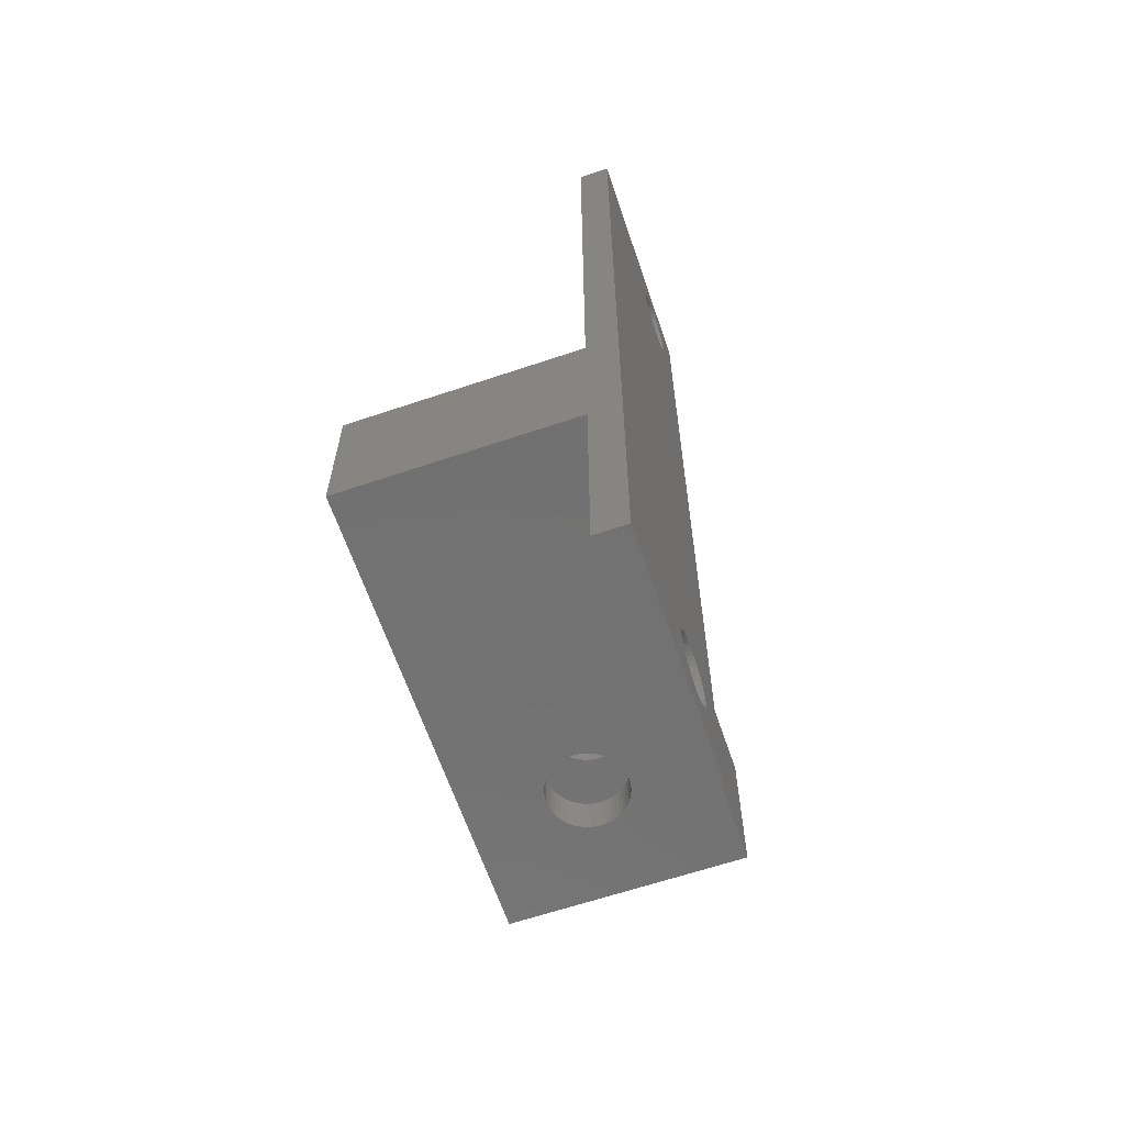
<metadata>
{"format":"stl","ext":"stl","renderer":"f3d","projection":"perspective","resolution":1024,"background":"white","views":[{"elev":-63.6,"azim":108.8,"up":"+Y"}]}
</metadata>
<code>
# stl→obj: 430 verts, 872 faces
v 0 60 0
v 0 25 2
v 0 60 2
v 0 0 0
v 0 15 2
v 0 0 2
v -15 15 2
v -15 25 2
v 6.203 5.023 2
v 15 0 2
v 15 15 2
v 6.333 4.513 2
v 6.35 4.25 2
v 6.284 4.772 2
v 6.09 5.262 2
v 5.949 5.484 2
v 5.781 5.688 2
v 5.589 5.868 2
v 5.375 6.023 2
v 5.144 6.15 2
v 4.899 6.247 2
v 4.644 6.313 2
v 4.382 6.346 2
v 4.118 6.346 2
v 3.857 6.313 2
v 3.601 6.247 2
v 3.356 6.15 2
v 3.125 6.023 2
v 2.216 4.772 2
v 2.167 4.513 2
v 2.297 5.023 2
v 2.41 5.262 2
v 2.551 5.484 2
v 2.719 5.688 2
v 2.911 5.868 2
v 6.333 3.987 2
v 6.284 3.728 2
v 6.203 3.477 2
v 6.09 3.238 2
v 5.949 3.016 2
v 5.781 2.812 2
v 5.589 2.632 2
v 5.375 2.477 2
v 5.144 2.35 2
v 4.899 2.253 2
v 4.644 2.187 2
v 4.382 2.154 2
v 4.118 2.154 2
v 3.857 2.187 2
v 2.15 4.25 2
v 2.167 3.987 2
v 3.601 2.253 2
v 3.356 2.35 2
v 3.125 2.477 2
v 2.911 2.632 2
v 2.719 2.812 2
v 2.551 3.016 2
v 2.41 3.238 2
v 2.297 3.477 2
v 2.216 3.728 2
v 6.333 55.49 2
v 15 60 2
v 6.35 55.75 2
v 6.333 56.01 2
v 6.284 56.27 2
v 6.203 56.52 2
v 6.09 56.76 2
v 5.949 56.98 2
v 5.781 57.19 2
v 5.589 57.37 2
v 5.375 57.52 2
v 5.144 57.65 2
v 4.899 57.75 2
v 4.644 57.81 2
v 4.382 57.85 2
v 4.118 57.85 2
v 2.167 56.01 2
v 2.15 55.75 2
v 2.216 56.27 2
v 2.297 56.52 2
v 2.41 56.76 2
v 2.551 56.98 2
v 2.719 57.19 2
v 2.911 57.37 2
v 3.125 57.52 2
v 3.356 57.65 2
v 3.601 57.75 2
v 3.857 57.81 2
v 6.284 55.23 2
v 6.203 54.98 2
v 6.09 54.74 2
v 5.949 54.52 2
v 5.781 54.31 2
v 15 25 2
v 5.589 54.13 2
v 5.375 53.98 2
v 5.144 53.85 2
v 4.899 53.75 2
v 4.644 53.69 2
v 4.382 53.65 2
v 4.118 53.65 2
v 3.857 53.69 2
v 3.601 53.75 2
v 3.356 53.85 2
v 3.125 53.98 2
v 2.911 54.13 2
v 2.719 54.31 2
v 2.551 54.52 2
v 2.41 54.74 2
v 2.297 54.98 2
v 2.167 55.49 2
v 2.216 55.23 2
v 15 25 17
v 15 15 17
v 15 60 0
v 15 0 0
v 6.203 5.023 0
v 6.284 4.772 0
v 6.333 55.49 0
v 6.35 55.75 0
v 6.09 5.262 0
v 6.284 55.23 0
v 5.949 5.484 0
v 6.203 54.98 0
v 5.781 5.688 0
v 6.09 54.74 0
v 5.589 5.868 0
v 5.949 54.52 0
v 5.781 54.31 0
v 5.589 54.13 0
v 5.375 6.023 0
v 5.375 53.98 0
v 5.144 6.15 0
v 5.144 53.85 0
v 4.899 6.247 0
v 4.899 53.75 0
v 4.644 6.313 0
v 4.644 53.69 0
v 4.382 6.346 0
v 4.382 53.65 0
v 4.118 6.346 0
v 4.118 53.65 0
v 3.857 6.313 0
v 3.857 53.69 0
v 3.601 6.247 0
v 3.601 53.75 0
v 3.356 6.15 0
v 3.356 53.85 0
v 3.125 6.023 0
v 3.125 53.98 0
v 2.911 5.868 0
v 2.911 54.13 0
v 2.719 5.688 0
v 2.719 54.31 0
v 2.551 5.484 0
v 2.551 54.52 0
v 2.41 5.262 0
v 2.41 54.74 0
v 2.297 5.023 0
v 2.297 54.98 0
v 2.216 4.772 0
v 2.167 4.513 0
v 2.15 4.25 0
v 2.216 55.23 0
v 6.333 4.513 0
v 6.35 4.25 0
v 6.333 3.987 0
v 6.284 3.728 0
v 6.203 3.477 0
v 6.09 3.238 0
v 5.949 3.016 0
v 5.781 2.812 0
v 5.589 2.632 0
v 5.375 2.477 0
v 5.144 2.35 0
v 4.899 2.253 0
v 4.644 2.187 0
v 4.382 2.154 0
v 4.118 2.154 0
v 2.167 55.49 0
v 2.167 3.987 0
v 2.216 3.728 0
v 2.297 3.477 0
v 2.41 3.238 0
v 2.551 3.016 0
v 2.719 2.812 0
v 2.911 2.632 0
v 3.125 2.477 0
v 3.356 2.35 0
v 3.601 2.253 0
v 3.857 2.187 0
v 6.333 56.01 0
v 6.284 56.27 0
v 6.203 56.52 0
v 6.09 56.76 0
v 5.949 56.98 0
v 5.781 57.19 0
v 5.589 57.37 0
v 5.375 57.52 0
v 5.144 57.65 0
v 4.899 57.75 0
v 4.644 57.81 0
v 4.382 57.85 0
v 4.118 57.85 0
v 3.857 57.81 0
v 3.601 57.75 0
v 3.356 57.65 0
v 3.125 57.52 0
v 2.911 57.37 0
v 2.719 57.19 0
v 2.551 56.98 0
v 2.41 56.76 0
v 2.297 56.52 0
v 2.216 56.27 0
v 2.167 56.01 0
v 2.15 55.75 0
v -15 22.5 4.5
v -15 25 17
v -15 17.5 4.5
v -15 17.5 14.5
v -15 22.5 14.5
v -15 15 17
v -7.34 15 12.04
v -7.66 15 12.04
v -7.978 15 12
v -8.288 15 11.93
v -8.586 15 11.81
v -8.866 15 11.65
v -9.125 15 11.46
v -9.359 15 11.25
v -9.563 15 11
v -9.735 15 10.73
v -9.871 15 10.44
v -9.97 15 10.13
v -10.03 15 9.82
v -10.05 15 9.5
v -10.03 15 9.18
v -9.97 15 8.866
v -9.871 15 8.561
v -7.66 15 6.955
v -7.34 15 6.955
v -7.978 15 6.995
v -8.288 15 7.075
v -8.586 15 7.193
v -8.866 15 7.347
v -9.125 15 7.535
v -9.359 15 7.754
v -9.563 15 8.001
v -9.735 15 8.272
v -7.022 15 12
v -6.712 15 11.93
v -6.414 15 11.81
v -6.134 15 11.65
v -5.875 15 11.46
v -5.641 15 11.25
v -5.437 15 11
v -5.265 15 10.73
v -5.129 15 10.44
v -5.03 15 10.13
v -4.97 15 9.82
v -4.95 15 9.5
v -4.97 15 9.18
v -5.03 15 8.866
v -5.129 15 8.561
v -5.265 15 8.272
v -5.437 15 8.001
v -5.641 15 7.754
v -5.875 15 7.535
v -6.134 15 7.347
v -6.414 15 7.193
v -7.022 15 6.995
v -6.712 15 7.075
v -6.712 25 11.93
v -7.022 25 12
v -7.34 25 12.04
v -6.414 25 11.81
v -6.134 25 11.65
v -5.875 25 11.46
v -5.641 25 11.25
v -5.437 25 11
v -5.265 25 10.73
v -5.129 25 10.44
v -5.03 25 10.13
v -4.97 25 9.82
v -4.95 25 9.5
v -4.97 25 9.18
v -5.03 25 8.866
v -5.129 25 8.561
v -5.265 25 8.272
v -5.437 25 8.001
v -5.641 25 7.754
v -5.875 25 7.535
v -6.134 25 7.347
v -7.022 25 6.995
v -7.34 25 6.955
v -6.712 25 7.075
v -6.414 25 7.193
v -7.66 25 12.04
v -7.978 25 12
v -8.288 25 11.93
v -8.586 25 11.81
v -8.866 25 11.65
v -9.125 25 11.46
v -9.359 25 11.25
v -9.563 25 11
v -9.735 25 10.73
v -9.871 25 10.44
v -9.97 25 10.13
v -10.03 25 9.82
v -10.05 25 9.5
v -10.03 25 9.18
v -9.97 25 8.866
v -9.871 25 8.561
v -9.735 25 8.272
v -7.66 25 6.955
v -7.978 25 6.995
v -8.288 25 7.075
v -8.586 25 7.193
v -9.563 25 8.001
v -9.359 25 7.754
v -9.125 25 7.535
v -8.866 25 7.347
v -9.125 22.5 11.46
v -7.5 22.5 14.5
v -7.978 22.5 12
v -7.66 22.5 12.04
v -8.288 22.5 11.93
v -8.586 22.5 11.81
v -8.866 22.5 11.65
v -9.359 22.5 11.25
v -9.563 22.5 11
v -9.735 22.5 10.73
v -9.871 22.5 10.44
v -9.97 22.5 10.13
v -10.03 22.5 9.82
v -10.05 22.5 9.5
v -10.03 22.5 9.18
v -9.97 22.5 8.866
v -9.871 22.5 8.561
v -9.735 22.5 8.272
v -9.563 22.5 8.001
v -7.978 22.5 6.995
v -7.5 22.5 4.5
v -7.66 22.5 6.955
v -8.288 22.5 7.075
v -8.586 22.5 7.193
v -8.866 22.5 7.347
v -9.125 22.5 7.535
v -9.359 22.5 7.754
v -7.34 22.5 12.04
v -7.022 22.5 12
v -6.712 22.5 11.93
v -6.414 22.5 11.81
v -6.134 22.5 11.65
v -3.17 22.5 12
v -5.875 22.5 11.46
v -5.641 22.5 11.25
v -5.437 22.5 11
v -5.265 22.5 10.73
v -5.129 22.5 10.44
v -5.03 22.5 10.13
v -4.97 22.5 9.82
v -4.95 22.5 9.5
v -3.17 22.5 7
v -4.97 22.5 9.18
v -5.03 22.5 8.866
v -5.129 22.5 8.561
v -5.265 22.5 8.272
v -5.437 22.5 8.001
v -5.641 22.5 7.754
v -5.875 22.5 7.535
v -6.134 22.5 7.347
v -6.414 22.5 7.193
v -6.712 22.5 7.075
v -7.022 22.5 6.995
v -7.34 22.5 6.955
v -3.17 17.5 7
v -7.5 17.5 4.5
v -7.5 17.5 14.5
v -7.022 17.5 12
v -7.34 17.5 12.04
v -6.134 17.5 11.65
v -3.17 17.5 12
v -6.712 17.5 11.93
v -6.414 17.5 11.81
v -5.875 17.5 11.46
v -5.641 17.5 11.25
v -5.437 17.5 11
v -5.265 17.5 10.73
v -5.129 17.5 10.44
v -5.03 17.5 10.13
v -4.97 17.5 9.82
v -4.95 17.5 9.5
v -4.97 17.5 9.18
v -5.03 17.5 8.866
v -5.129 17.5 8.561
v -5.265 17.5 8.272
v -5.437 17.5 8.001
v -5.641 17.5 7.754
v -5.875 17.5 7.535
v -6.134 17.5 7.347
v -6.414 17.5 7.193
v -6.712 17.5 7.075
v -7.022 17.5 6.995
v -7.34 17.5 6.955
v -7.66 17.5 6.955
v -7.66 17.5 12.04
v -7.978 17.5 12
v -8.288 17.5 11.93
v -8.586 17.5 11.81
v -8.866 17.5 11.65
v -9.125 17.5 11.46
v -9.359 17.5 11.25
v -9.563 17.5 11
v -9.735 17.5 10.73
v -9.871 17.5 10.44
v -9.97 17.5 10.13
v -10.03 17.5 9.82
v -10.05 17.5 9.5
v -10.03 17.5 9.18
v -9.97 17.5 8.866
v -9.871 17.5 8.561
v -9.735 17.5 8.272
v -9.563 17.5 8.001
v -9.359 17.5 7.754
v -7.978 17.5 6.995
v -8.288 17.5 7.075
v -8.586 17.5 7.193
v -8.866 17.5 7.347
v -9.125 17.5 7.535
f 1 2 3
f 4 2 1
f 2 4 5
f 5 4 6
f 7 2 5
f 2 7 8
f 9 10 11
f 10 12 13
f 10 14 12
f 10 9 14
f 11 15 9
f 11 16 15
f 11 17 16
f 11 18 17
f 11 19 18
f 11 20 19
f 11 21 20
f 5 21 11
f 21 5 22
f 22 5 23
f 23 5 24
f 24 5 25
f 25 5 26
f 26 5 27
f 27 5 28
f 29 6 30
f 6 29 5
f 31 5 29
f 32 5 31
f 33 5 32
f 34 5 33
f 35 5 34
f 28 5 35
f 36 10 13
f 37 10 36
f 38 10 37
f 39 10 38
f 40 10 39
f 41 10 40
f 42 10 41
f 43 10 42
f 44 10 43
f 45 10 44
f 46 10 45
f 6 46 47
f 6 47 48
f 6 48 49
f 30 6 50
f 50 6 51
f 46 6 10
f 52 6 49
f 53 6 52
f 54 6 53
f 55 6 54
f 56 6 55
f 57 6 56
f 58 6 57
f 59 6 58
f 60 6 59
f 51 6 60
f 61 62 63
f 62 64 63
f 62 65 64
f 62 66 65
f 62 67 66
f 62 68 67
f 62 69 68
f 62 70 69
f 62 71 70
f 62 72 71
f 62 73 72
f 62 74 73
f 3 74 62
f 74 3 75
f 75 3 76
f 77 3 78
f 79 3 77
f 80 3 79
f 81 3 80
f 82 3 81
f 83 3 82
f 84 3 83
f 85 3 84
f 86 3 85
f 87 3 86
f 88 3 87
f 76 3 88
f 89 62 61
f 90 62 89
f 91 62 90
f 92 62 91
f 93 62 92
f 62 93 94
f 95 94 93
f 96 94 95
f 97 94 96
f 98 94 97
f 99 94 98
f 2 99 100
f 2 100 101
f 2 101 102
f 2 102 103
f 2 103 104
f 2 104 105
f 2 105 106
f 2 106 107
f 2 107 108
f 2 108 109
f 2 109 110
f 3 111 78
f 3 112 111
f 3 110 112
f 2 110 3
f 99 2 94
f 113 114 94
f 94 115 62
f 11 94 114
f 116 94 11
f 116 11 10
f 94 116 115
f 115 3 62
f 3 115 1
f 117 116 118
f 115 119 120
f 121 116 117
f 115 122 119
f 123 116 121
f 115 124 122
f 125 116 123
f 115 126 124
f 127 116 125
f 115 128 126
f 116 127 115
f 115 129 128
f 130 115 127
f 115 130 129
f 131 130 127
f 131 132 130
f 133 132 131
f 133 134 132
f 135 134 133
f 135 136 134
f 137 136 135
f 137 138 136
f 139 138 137
f 139 140 138
f 141 140 139
f 141 142 140
f 143 142 141
f 143 144 142
f 145 144 143
f 145 146 144
f 147 146 145
f 147 148 146
f 149 148 147
f 149 150 148
f 151 150 149
f 151 152 150
f 153 152 151
f 153 154 152
f 155 154 153
f 155 156 154
f 157 156 155
f 157 158 156
f 159 158 157
f 159 160 158
f 4 159 161
f 159 4 160
f 4 161 162
f 1 160 4
f 4 162 163
f 160 1 164
f 165 116 166
f 116 167 166
f 116 168 167
f 116 169 168
f 116 170 169
f 116 171 170
f 116 172 171
f 116 173 172
f 116 174 173
f 116 175 174
f 116 176 175
f 116 177 176
f 4 177 116
f 177 4 178
f 178 4 179
f 164 1 180
f 181 4 163
f 182 4 181
f 183 4 182
f 184 4 183
f 185 4 184
f 186 4 185
f 187 4 186
f 188 4 187
f 189 4 188
f 190 4 189
f 191 4 190
f 179 4 191
f 118 116 165
f 192 115 120
f 193 115 192
f 194 115 193
f 195 115 194
f 196 115 195
f 197 115 196
f 198 115 197
f 199 115 198
f 200 115 199
f 201 115 200
f 202 115 201
f 1 202 203
f 1 203 204
f 1 204 205
f 202 1 115
f 206 1 205
f 207 1 206
f 208 1 207
f 209 1 208
f 210 1 209
f 211 1 210
f 212 1 211
f 213 1 212
f 214 1 213
f 215 1 214
f 216 1 215
f 180 1 216
f 4 10 6
f 10 4 116
f 166 12 165
f 12 166 13
f 51 163 50
f 163 51 181
f 141 23 24
f 23 141 139
f 127 17 18
f 17 127 125
f 33 153 34
f 153 33 155
f 149 27 28
f 27 149 147
f 59 182 60
f 182 59 183
f 117 15 121
f 15 117 9
f 165 14 118
f 14 165 12
f 121 16 123
f 16 121 15
f 135 20 21
f 20 135 133
f 131 18 19
f 18 131 127
f 31 157 32
f 157 31 159
f 32 155 33
f 155 32 157
f 30 161 29
f 161 30 162
f 153 35 34
f 35 153 151
f 145 25 26
f 25 145 143
f 170 38 169
f 38 170 39
f 175 45 44
f 45 175 176
f 171 39 170
f 39 171 40
f 168 36 167
f 36 168 37
f 188 55 54
f 55 188 187
f 191 52 49
f 52 191 190
f 57 184 58
f 184 57 185
f 56 185 57
f 185 56 186
f 60 181 51
f 181 60 182
f 118 9 117
f 9 118 14
f 137 21 22
f 21 137 135
f 139 22 23
f 22 139 137
f 29 159 31
f 159 29 161
f 50 162 30
f 162 50 163
f 151 28 35
f 28 151 149
f 143 24 25
f 24 143 141
f 177 47 46
f 47 177 178
f 173 43 42
f 43 173 174
f 172 40 171
f 40 172 41
f 172 42 41
f 42 172 173
f 167 13 166
f 13 167 36
f 189 54 53
f 54 189 188
f 178 48 47
f 48 178 179
f 187 56 55
f 56 187 186
f 123 17 125
f 17 123 16
f 133 19 20
f 19 133 131
f 147 26 27
f 26 147 145
f 176 46 45
f 46 176 177
f 174 44 43
f 44 174 175
f 169 37 168
f 37 169 38
f 190 53 52
f 53 190 189
f 179 49 48
f 49 179 191
f 58 183 59
f 183 58 184
f 120 64 192
f 64 120 63
f 204 75 76
f 75 204 203
f 198 69 70
f 69 198 197
f 82 210 83
f 210 82 211
f 208 86 85
f 86 208 207
f 107 156 108
f 156 107 154
f 193 66 194
f 66 193 65
f 192 65 193
f 65 192 64
f 195 68 196
f 68 195 67
f 201 72 73
f 72 201 200
f 203 74 75
f 74 203 202
f 199 70 71
f 70 199 198
f 80 212 81
f 212 80 213
f 81 211 82
f 211 81 212
f 77 214 79
f 214 77 215
f 111 216 78
f 216 111 180
f 210 84 83
f 84 210 209
f 126 90 124
f 90 126 91
f 134 98 97
f 98 134 136
f 128 91 126
f 91 128 92
f 122 61 119
f 61 122 89
f 144 103 102
f 103 144 146
f 150 106 105
f 106 150 152
f 148 105 104
f 105 148 150
f 112 180 111
f 180 112 164
f 108 158 109
f 158 108 156
f 194 67 195
f 67 194 66
f 202 73 74
f 73 202 201
f 79 213 80
f 213 79 214
f 205 76 88
f 76 205 204
f 207 87 86
f 87 207 206
f 206 88 87
f 88 206 205
f 119 63 120
f 63 119 61
f 138 100 99
f 100 138 140
f 136 99 98
f 99 136 138
f 130 96 95
f 96 130 132
f 129 92 128
f 92 129 93
f 129 95 93
f 95 129 130
f 146 104 103
f 104 146 148
f 140 101 100
f 101 140 142
f 152 107 106
f 107 152 154
f 110 164 112
f 164 110 160
f 109 160 110
f 160 109 158
f 196 69 197
f 69 196 68
f 200 71 72
f 71 200 199
f 78 215 77
f 215 78 216
f 209 85 84
f 85 209 208
f 132 97 96
f 97 132 134
f 124 89 122
f 89 124 90
f 142 102 101
f 102 142 144
f 8 217 218
f 8 219 217
f 219 7 220
f 7 219 8
f 221 218 217
f 220 218 221
f 220 222 218
f 222 220 7
f 218 114 113
f 114 218 222
f 223 222 224
f 222 225 224
f 222 226 225
f 222 227 226
f 222 228 227
f 222 229 228
f 222 230 229
f 222 231 230
f 222 232 231
f 222 233 232
f 222 234 233
f 222 235 234
f 222 236 235
f 7 236 222
f 236 7 237
f 237 7 238
f 238 7 239
f 240 7 241
f 242 7 240
f 243 7 242
f 244 7 243
f 245 7 244
f 246 7 245
f 247 7 246
f 248 7 247
f 249 7 248
f 239 7 249
f 250 222 223
f 251 222 250
f 222 251 114
f 252 114 251
f 253 114 252
f 254 114 253
f 255 114 254
f 256 114 255
f 257 114 256
f 258 114 257
f 259 114 258
f 260 114 259
f 5 260 261
f 5 261 262
f 5 262 263
f 5 263 264
f 5 264 265
f 5 265 266
f 5 266 267
f 5 267 268
f 5 268 269
f 5 269 270
f 5 241 7
f 241 5 271
f 271 5 272
f 272 5 270
f 260 5 114
f 114 5 11
f 273 218 113
f 218 274 275
f 218 273 274
f 113 276 273
f 113 277 276
f 113 278 277
f 113 279 278
f 113 280 279
f 113 281 280
f 113 282 281
f 113 283 282
f 113 284 283
f 2 284 113
f 284 2 285
f 285 2 286
f 286 2 287
f 287 2 288
f 288 2 289
f 289 2 290
f 290 2 291
f 291 2 292
f 292 2 293
f 294 2 295
f 296 2 294
f 297 2 296
f 293 2 297
f 2 113 94
f 298 218 275
f 299 218 298
f 300 218 299
f 301 218 300
f 302 218 301
f 303 218 302
f 304 218 303
f 305 218 304
f 306 218 305
f 307 218 306
f 308 218 307
f 309 218 308
f 310 218 309
f 8 310 311
f 8 311 312
f 8 312 313
f 8 313 314
f 295 2 315
f 8 315 2
f 315 8 316
f 316 8 317
f 317 8 318
f 310 8 218
f 319 8 314
f 320 8 319
f 321 8 320
f 322 8 321
f 318 8 322
f 323 324 221
f 324 325 326
f 324 327 325
f 324 328 327
f 324 329 328
f 324 323 329
f 221 330 323
f 221 331 330
f 221 332 331
f 221 333 332
f 221 334 333
f 221 335 334
f 221 336 335
f 217 336 221
f 336 217 337
f 337 217 338
f 338 217 339
f 339 217 340
f 340 217 341
f 342 343 344
f 345 343 342
f 346 343 345
f 347 343 346
f 348 343 347
f 343 348 217
f 349 217 348
f 341 217 349
f 350 324 326
f 351 324 350
f 352 324 351
f 353 324 352
f 354 324 353
f 324 354 355
f 356 355 354
f 357 355 356
f 358 355 357
f 359 355 358
f 360 355 359
f 361 355 360
f 362 355 361
f 363 355 362
f 364 363 365
f 364 365 366
f 364 366 367
f 364 367 368
f 363 364 355
f 369 364 368
f 370 364 369
f 371 364 370
f 372 364 371
f 343 372 373
f 343 373 374
f 343 374 375
f 343 375 376
f 344 343 376
f 372 343 364
f 343 377 364
f 377 343 378
f 379 380 381
f 382 379 383
f 379 384 380
f 379 385 384
f 379 382 385
f 383 386 382
f 383 387 386
f 383 388 387
f 383 389 388
f 383 390 389
f 383 391 390
f 383 392 391
f 383 393 392
f 377 393 383
f 393 377 394
f 394 377 395
f 395 377 396
f 396 377 397
f 377 398 397
f 377 399 398
f 377 400 399
f 377 401 400
f 378 401 377
f 401 378 402
f 402 378 403
f 403 378 404
f 405 378 406
f 404 378 405
f 407 379 381
f 408 379 407
f 409 379 408
f 410 379 409
f 411 379 410
f 412 379 411
f 379 412 220
f 413 220 412
f 414 220 413
f 415 220 414
f 416 220 415
f 417 220 416
f 418 220 417
f 419 220 418
f 219 419 420
f 219 420 421
f 219 421 422
f 219 422 423
f 219 423 424
f 219 424 425
f 378 426 406
f 378 427 426
f 378 428 427
f 378 429 428
f 378 430 429
f 219 430 378
f 430 219 425
f 419 219 220
f 379 355 383
f 355 379 324
f 377 355 364
f 355 377 383
f 261 392 393
f 392 261 260
f 363 284 285
f 284 363 362
f 260 391 392
f 391 260 259
f 362 283 284
f 283 362 361
f 254 387 255
f 387 254 386
f 356 279 357
f 279 356 278
f 228 410 227
f 410 228 411
f 329 301 328
f 301 329 302
f 266 397 398
f 397 266 265
f 369 289 290
f 289 369 368
f 258 389 390
f 389 258 257
f 360 281 282
f 281 360 359
f 252 382 253
f 382 252 385
f 353 277 354
f 277 353 276
f 233 417 416
f 417 233 234
f 333 308 307
f 308 333 334
f 231 415 414
f 415 231 232
f 331 306 305
f 306 331 332
f 226 408 225
f 408 226 409
f 327 299 325
f 299 327 300
f 263 394 395
f 394 263 262
f 366 286 287
f 286 366 365
f 404 272 403
f 272 404 271
f 294 374 296
f 374 294 375
f 256 387 388
f 387 256 255
f 358 279 280
f 279 358 357
f 257 388 389
f 388 257 256
f 359 280 281
f 280 359 358
f 223 380 250
f 380 223 381
f 350 274 351
f 274 350 275
f 253 386 254
f 386 253 382
f 354 278 356
f 278 354 277
f 234 418 417
f 418 234 235
f 334 309 308
f 309 334 335
f 229 411 228
f 411 229 412
f 323 302 329
f 302 323 303
f 262 393 394
f 393 262 261
f 365 285 286
f 285 365 363
f 430 245 429
f 245 430 246
f 321 347 322
f 347 321 348
f 249 424 423
f 424 249 248
f 340 319 314
f 319 340 341
f 425 246 430
f 246 425 247
f 320 348 321
f 348 320 349
f 237 421 420
f 421 237 238
f 337 312 311
f 312 337 338
f 405 271 404
f 271 405 241
f 295 375 294
f 375 295 376
f 259 390 391
f 390 259 258
f 361 282 283
f 282 361 360
f 224 381 223
f 381 224 407
f 326 275 350
f 275 326 298
f 225 407 224
f 407 225 408
f 325 298 326
f 298 325 299
f 251 385 252
f 385 251 384
f 352 276 353
f 276 352 273
f 250 384 251
f 384 250 380
f 351 273 352
f 273 351 274
f 232 416 415
f 416 232 233
f 332 307 306
f 307 332 333
f 235 419 418
f 419 235 236
f 335 310 309
f 310 335 336
f 236 420 419
f 420 236 237
f 336 311 310
f 311 336 337
f 230 412 229
f 412 230 413
f 330 303 323
f 303 330 304
f 230 414 413
f 414 230 231
f 330 305 304
f 305 330 331
f 227 409 226
f 409 227 410
f 328 300 327
f 300 328 301
f 265 396 397
f 396 265 264
f 368 288 289
f 288 368 367
f 267 398 399
f 398 267 266
f 370 290 291
f 290 370 369
f 401 268 400
f 268 401 269
f 293 371 292
f 371 293 372
f 400 267 399
f 267 400 268
f 292 370 291
f 370 292 371
f 427 242 426
f 242 427 243
f 317 342 316
f 342 317 345
f 248 425 424
f 425 248 247
f 341 320 319
f 320 341 349
f 238 422 421
f 422 238 239
f 338 313 312
f 313 338 339
f 239 423 422
f 423 239 249
f 339 314 313
f 314 339 340
f 403 270 402
f 270 403 272
f 296 373 297
f 373 296 374
f 402 269 401
f 269 402 270
f 297 372 293
f 372 297 373
f 264 395 396
f 395 264 263
f 367 287 288
f 287 367 366
f 426 240 406
f 240 426 242
f 316 344 315
f 344 316 342
f 429 244 428
f 244 429 245
f 322 346 318
f 346 322 347
f 406 241 405
f 241 406 240
f 315 376 295
f 376 315 344
f 428 243 427
f 243 428 244
f 318 345 317
f 345 318 346
f 220 324 379
f 324 220 221
f 217 378 343
f 378 217 219

</code>
